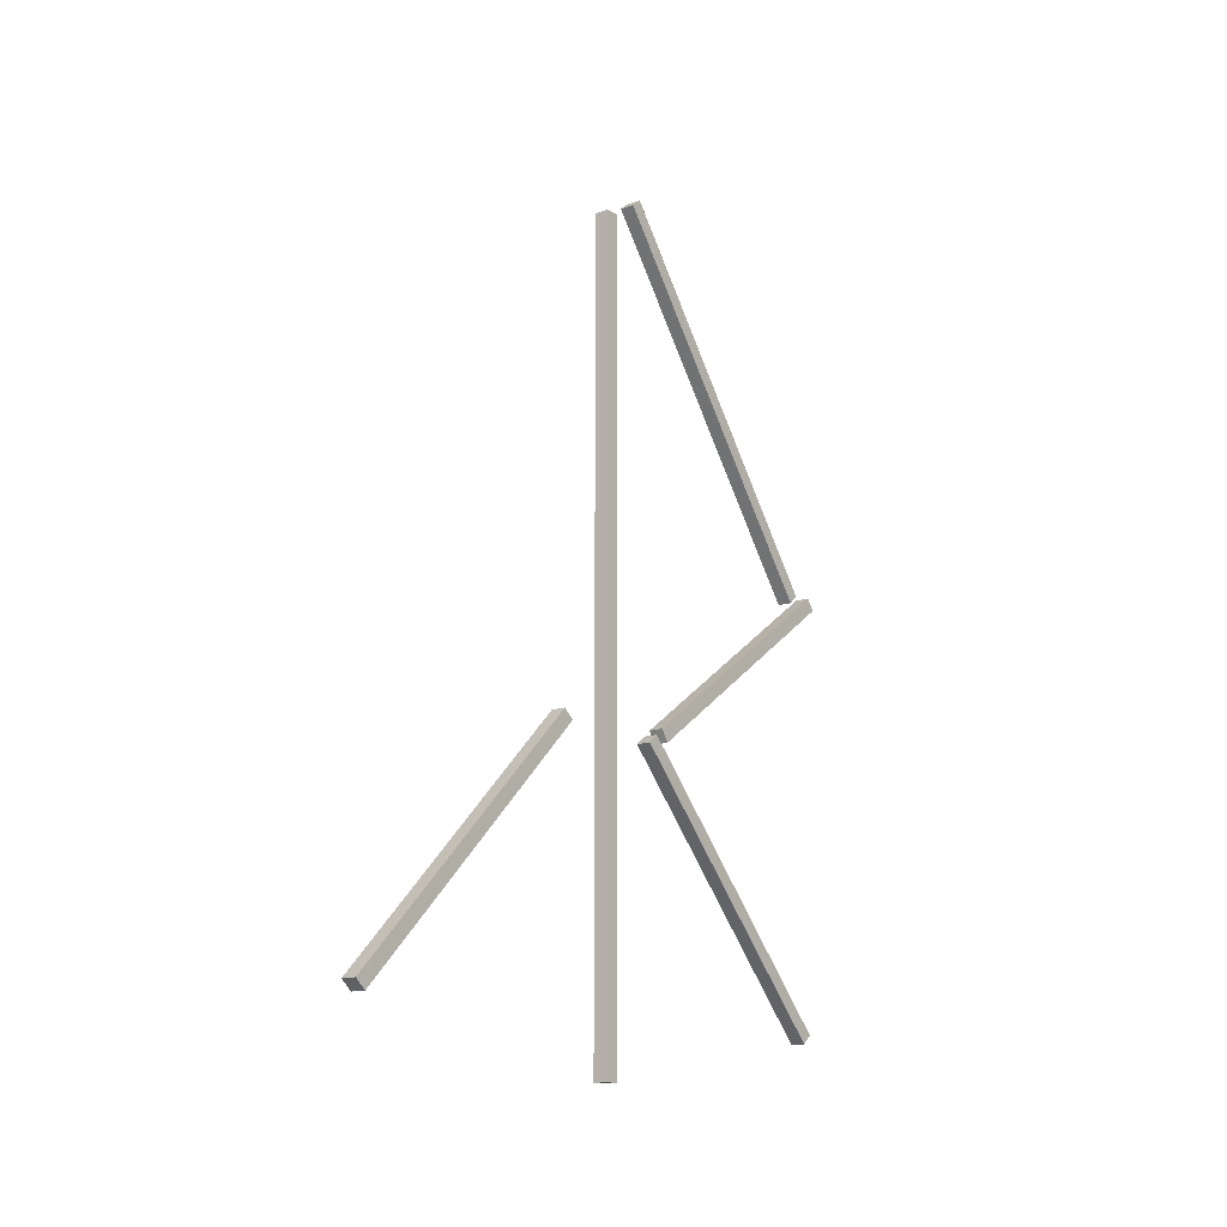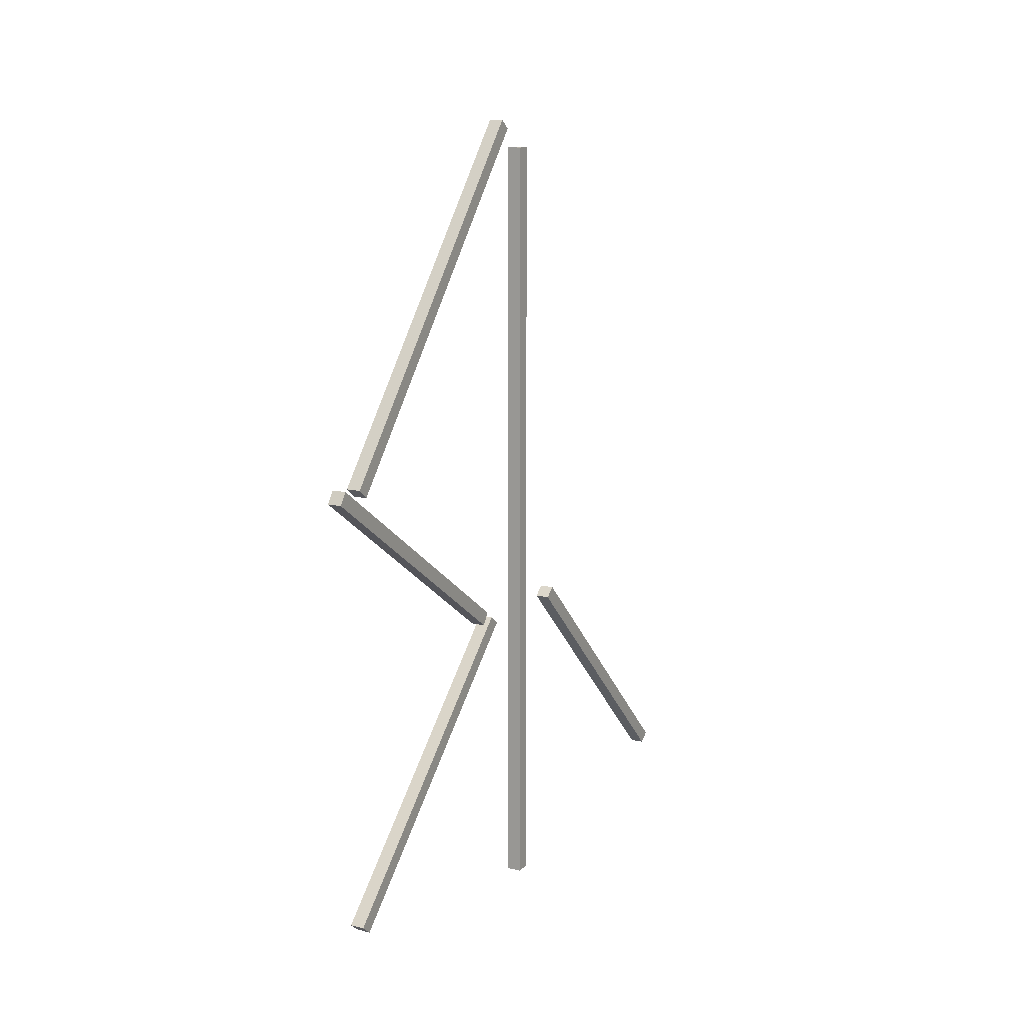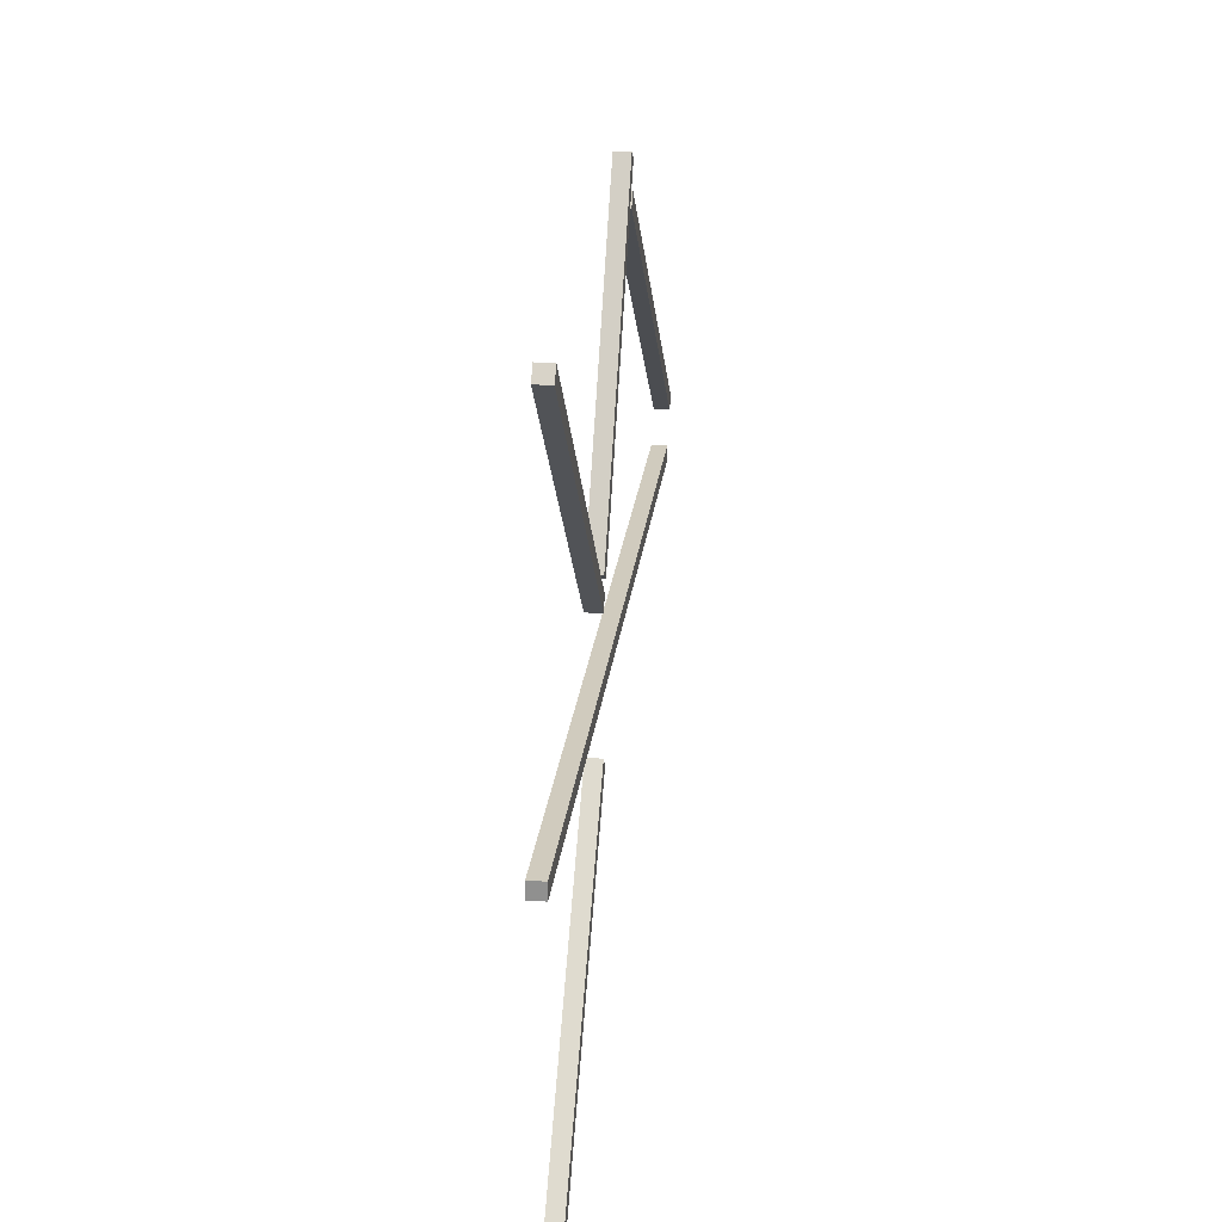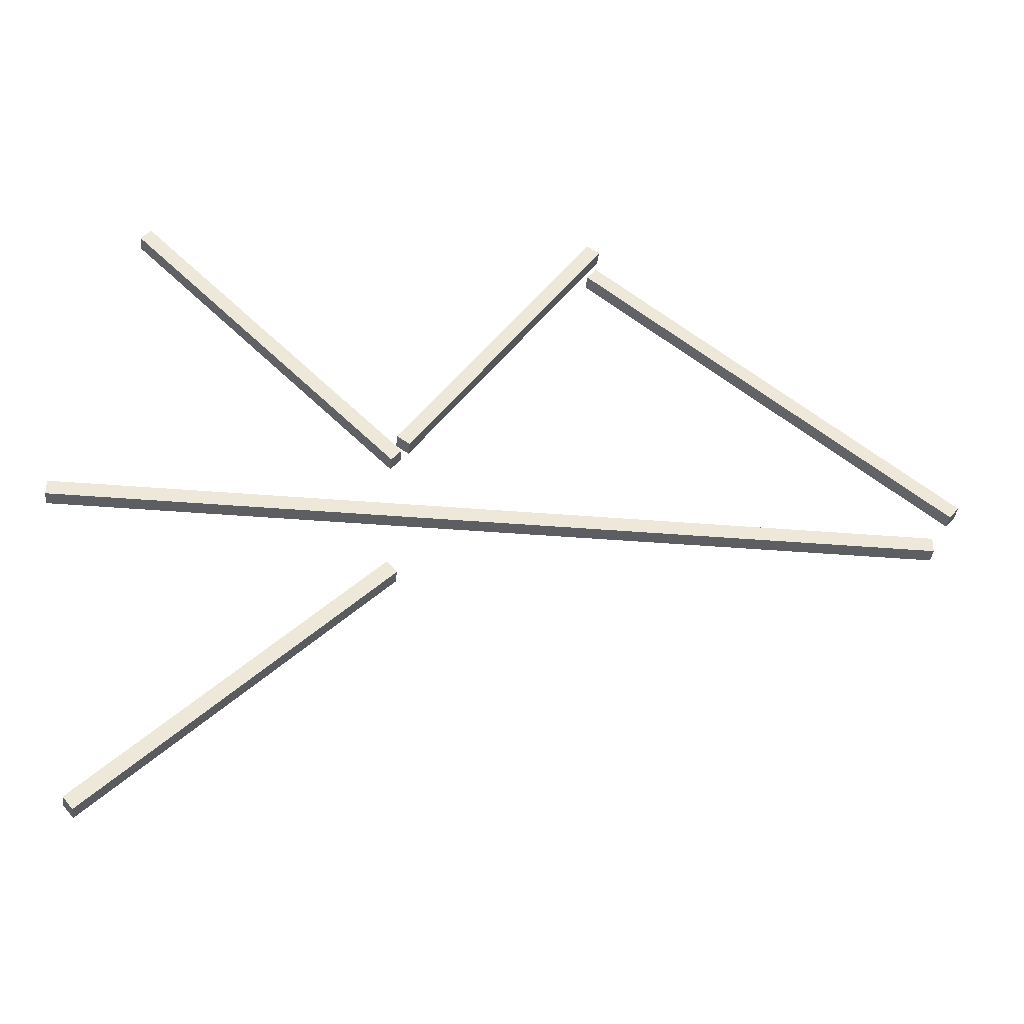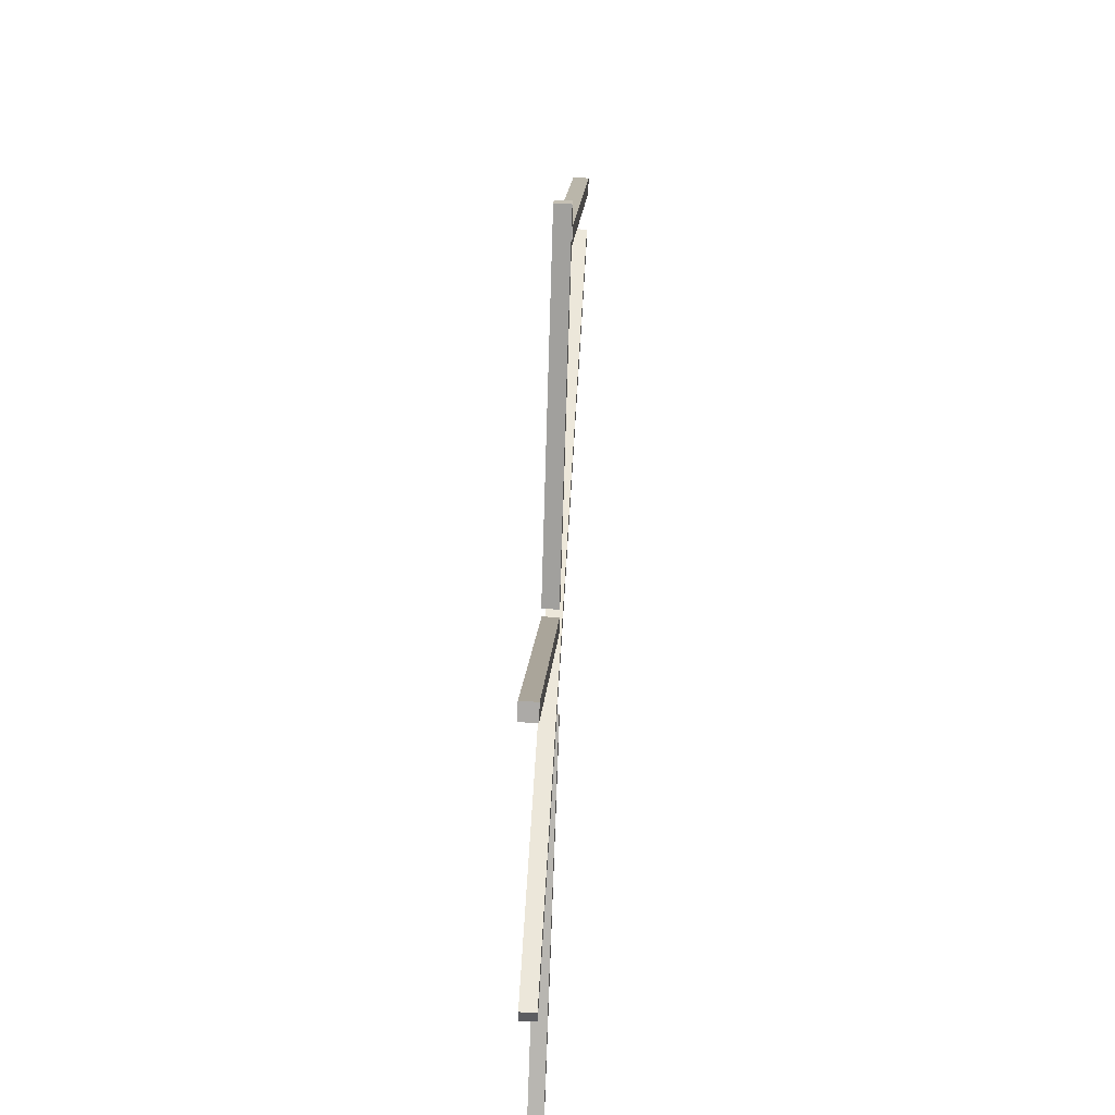
<metadata>
{"format":"obj","ext":"obj","renderer":"f3d","projection":"perspective","resolution":1024,"background":"white","views":[{"elev":-15.1,"azim":-144.0,"up":"+Y"},{"elev":13.1,"azim":29.1,"up":"+Y"},{"elev":23.3,"azim":6.4,"up":"+Z"},{"elev":-37.9,"azim":83.9,"up":"+Z"},{"elev":52.8,"azim":3.0,"up":"+Z"}]}
</metadata>
<code>
o Cube.003_Cube.004
v 0.01876 0.4854 0.8964
v 0.01876 0.00622 0.2047
v 0.01876 0.4545 0.9177
v 0.01876 -0.02462 0.2261
v -0.01876 0.4854 0.8964
v -0.01876 0.00622 0.2047
v -0.01876 0.4545 0.9177
v -0.01876 -0.02462 0.2261
v 0.01876 1.277 -0.01876
v 0.01876 -0.8385 -0.01876
v 0.01876 1.277 0.01876
v 0.01876 -0.8385 0.01876
v -0.01876 1.277 -0.01876
v -0.01876 -0.8385 -0.01876
v -0.01876 1.277 0.01876
v -0.01876 -0.8385 0.01876
v 0.01876 1.33 0.08847
v 0.01876 0.4525 0.8056
v 0.01876 1.354 0.1175
v 0.01876 0.4763 0.8347
v -0.01876 1.33 0.08847
v -0.01876 0.4525 0.8056
v -0.01876 1.354 0.1175
v -0.01876 0.4763 0.8347
v 0.01876 -0.03635 0.1527
v 0.01876 -0.7015 0.8267
v 0.01876 -0.01261 0.1817
v 0.01876 -0.6778 0.8558
v -0.01876 -0.03635 0.1527
v -0.01876 -0.7015 0.8267
v -0.01876 -0.01261 0.1817
v -0.01876 -0.6778 0.8558
v -0.01876 -0.03635 0.1527
v -0.01876 -0.7015 0.8267
v -0.01876 -0.01261 0.1817
v -0.01876 -0.6778 0.8558
v 0.01876 -0.03635 0.1527
v 0.01876 -0.7015 0.8267
v 0.01876 -0.01261 0.1817
v 0.01876 -0.6778 0.8558
v 0.01876 -0.03635 -0.1527
v 0.01876 -0.7015 -0.8267
v 0.01876 -0.01261 -0.1817
v 0.01876 -0.6778 -0.8558
v -0.01876 -0.03635 -0.1527
v -0.01876 -0.7015 -0.8267
v -0.01876 -0.01261 -0.1817
v -0.01876 -0.6778 -0.8558
v -0.01876 -0.03635 -0.1527
v -0.01876 -0.7015 -0.8267
v -0.01876 -0.01261 -0.1817
v -0.01876 -0.6778 -0.8558
v 0.01876 -0.03635 -0.1527
v 0.01876 -0.7015 -0.8267
v 0.01876 -0.01261 -0.1817
v 0.01876 -0.6778 -0.8558
f 1 2 4 3
f 3 4 8 7
f 7 8 6 5
f 5 6 2 1
f 3 7 5 1
f 8 4 2 6
f 9 10 12 11
f 11 12 16 15
f 15 16 14 13
f 13 14 10 9
f 11 15 13 9
f 16 12 10 14
f 17 18 20 19
f 19 20 24 23
f 23 24 22 21
f 21 22 18 17
f 19 23 21 17
f 24 20 18 22
f 25 26 28 27
f 27 28 32 31
f 31 32 30 29
f 29 30 26 25
f 27 31 29 25
f 32 28 26 30
f 33 35 36 34
f 35 39 40 36
f 39 37 38 40
f 37 33 34 38
f 35 33 37 39
f 40 38 34 36
f 41 43 44 42
f 43 47 48 44
f 47 45 46 48
f 45 41 42 46
f 43 41 45 47
f 48 46 42 44
f 49 50 52 51
f 51 52 56 55
f 55 56 54 53
f 53 54 50 49
f 51 55 53 49
f 56 52 50 54

</code>
